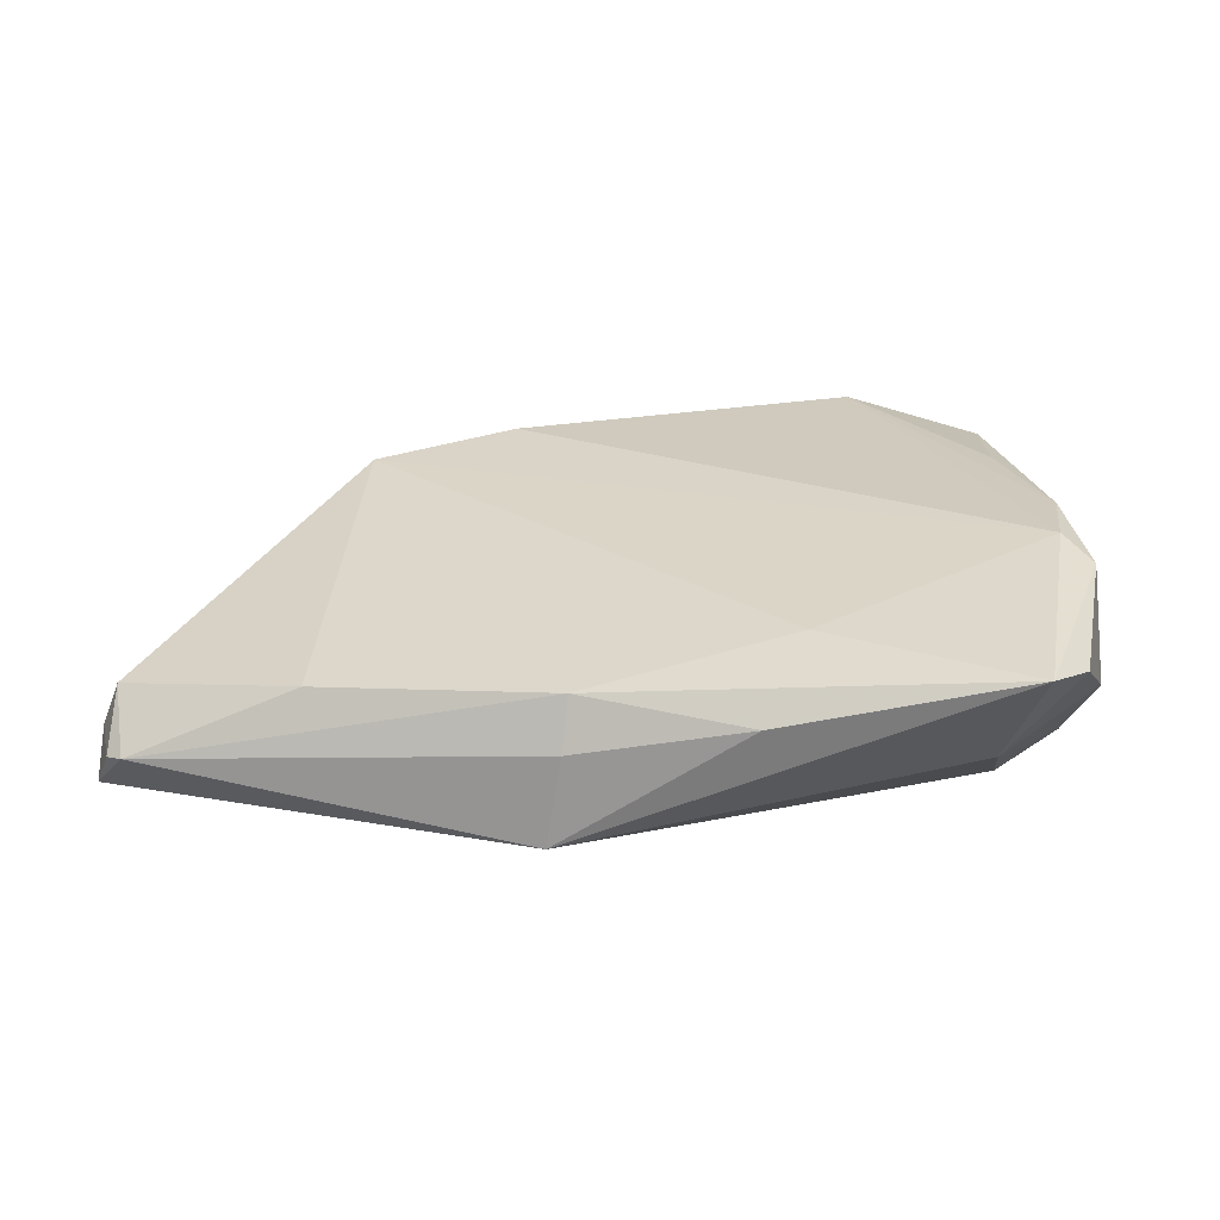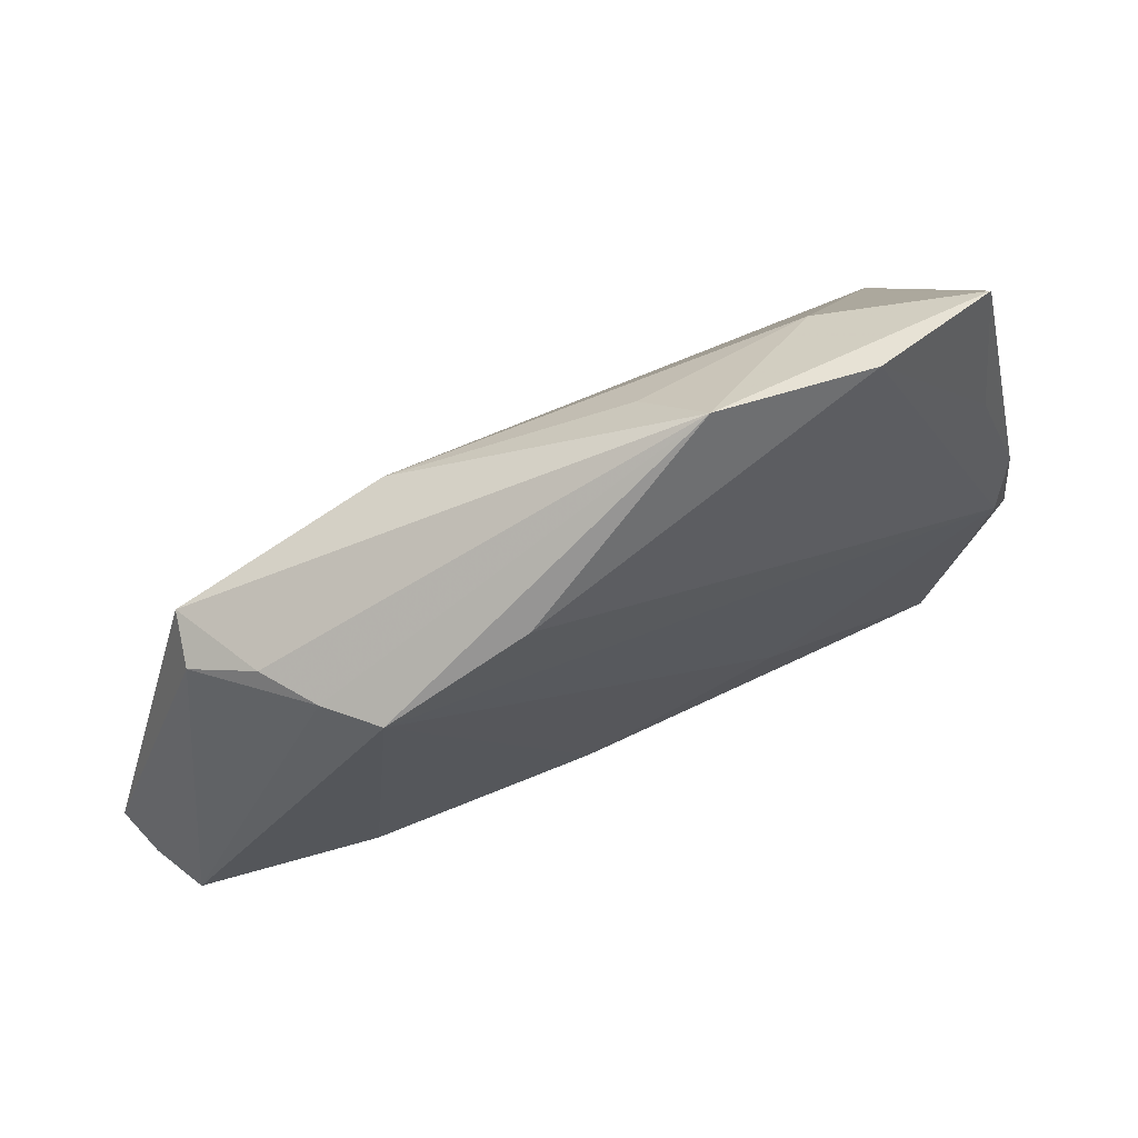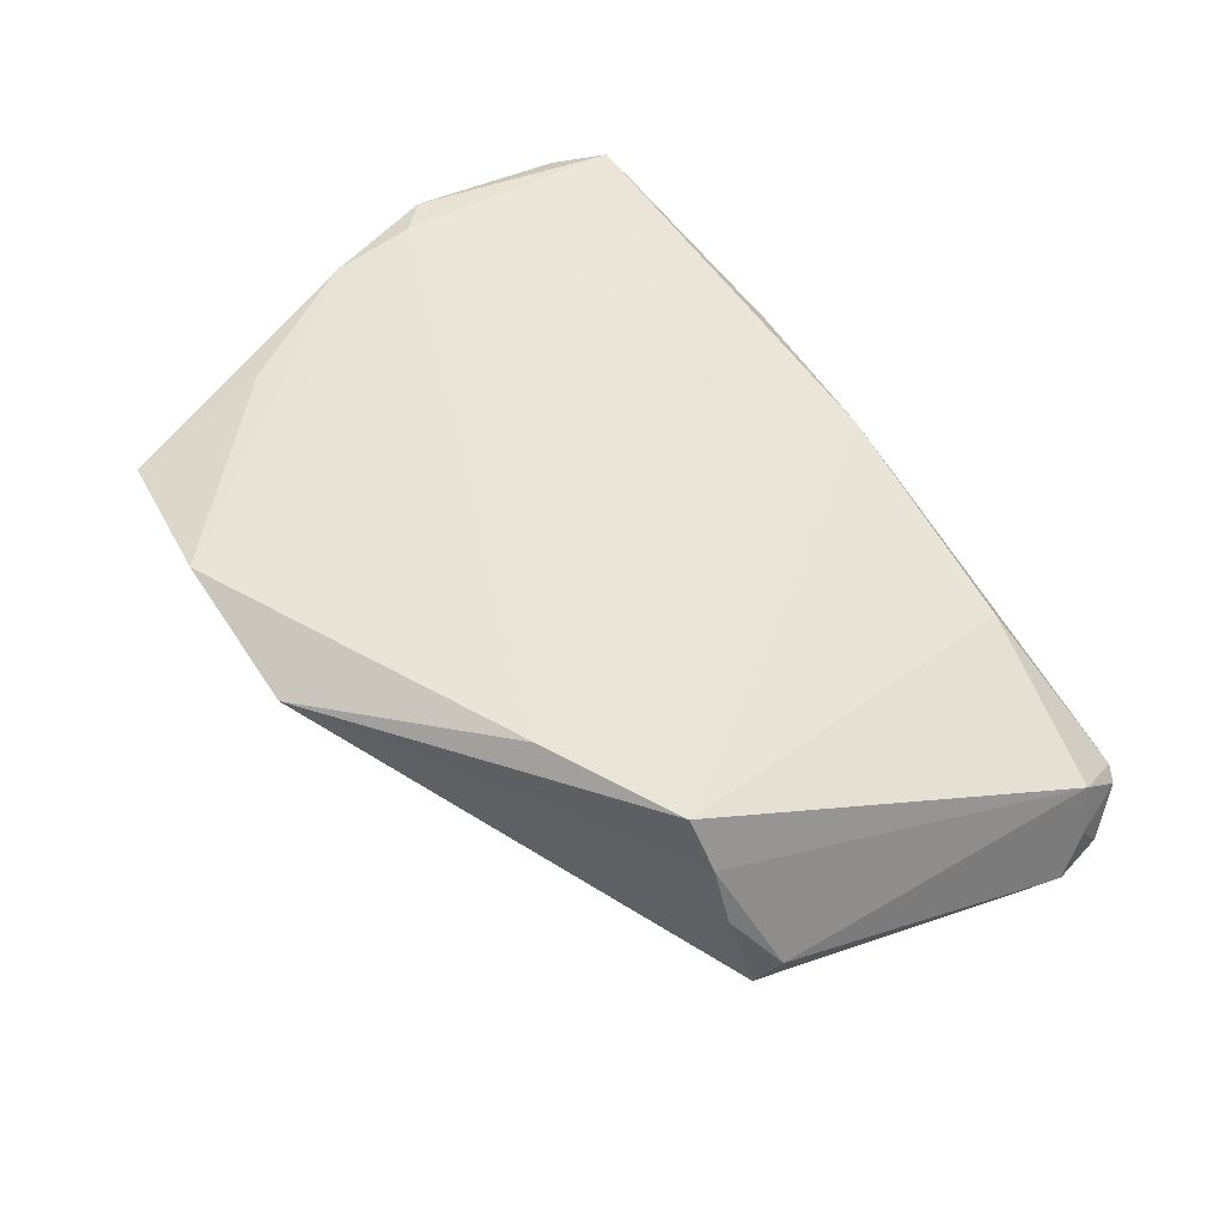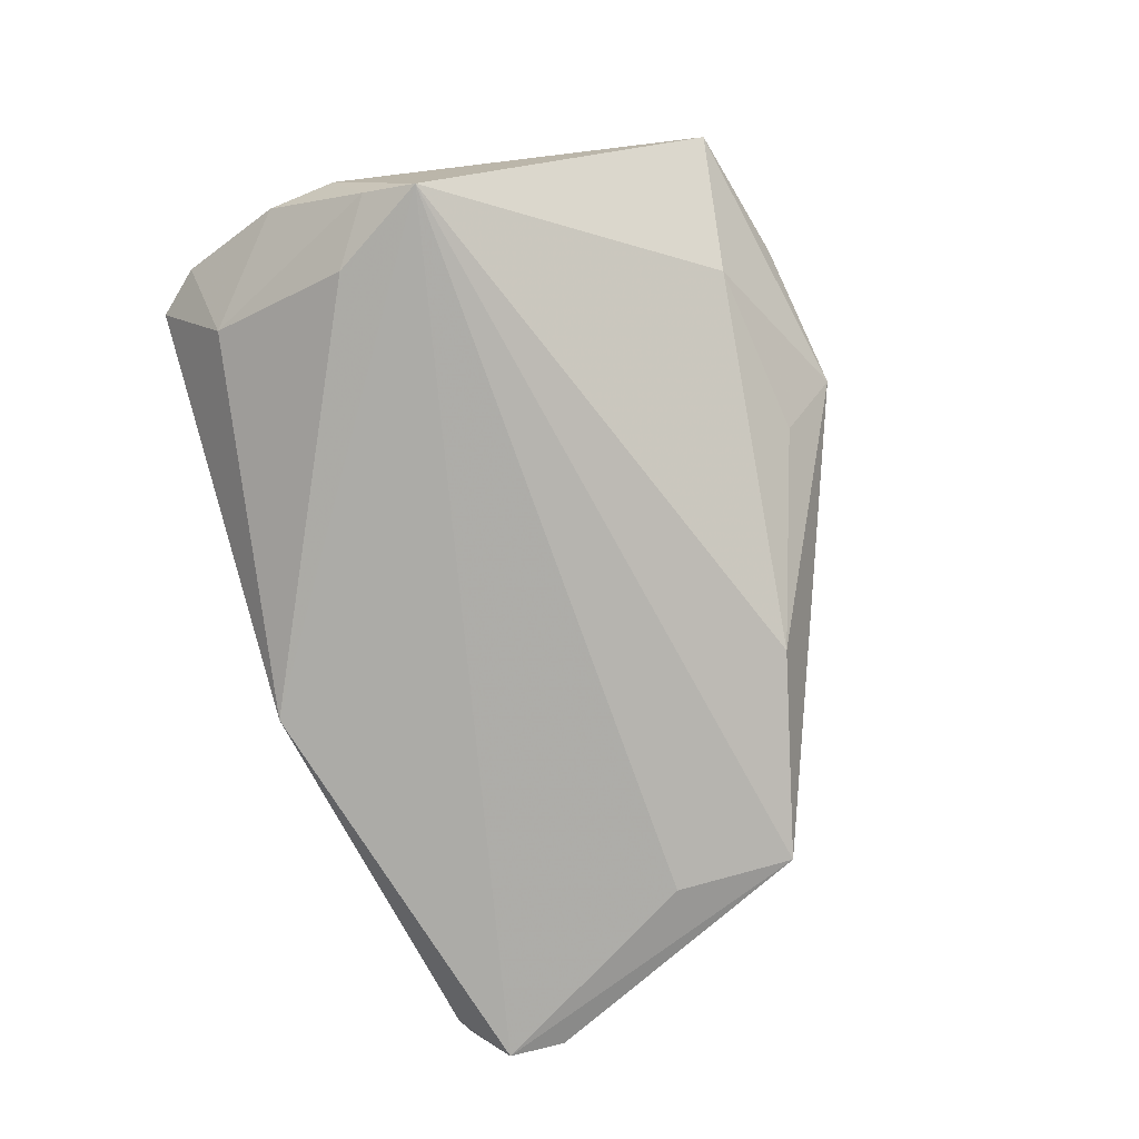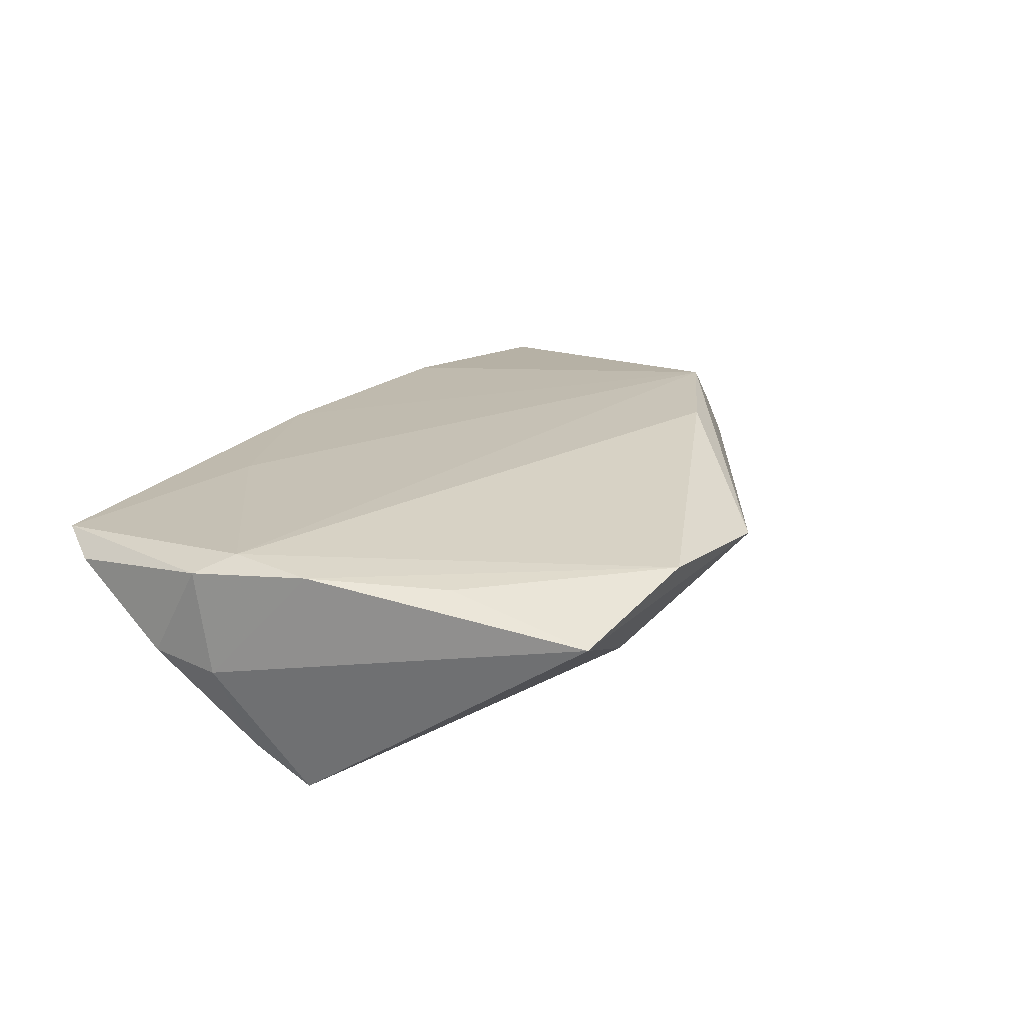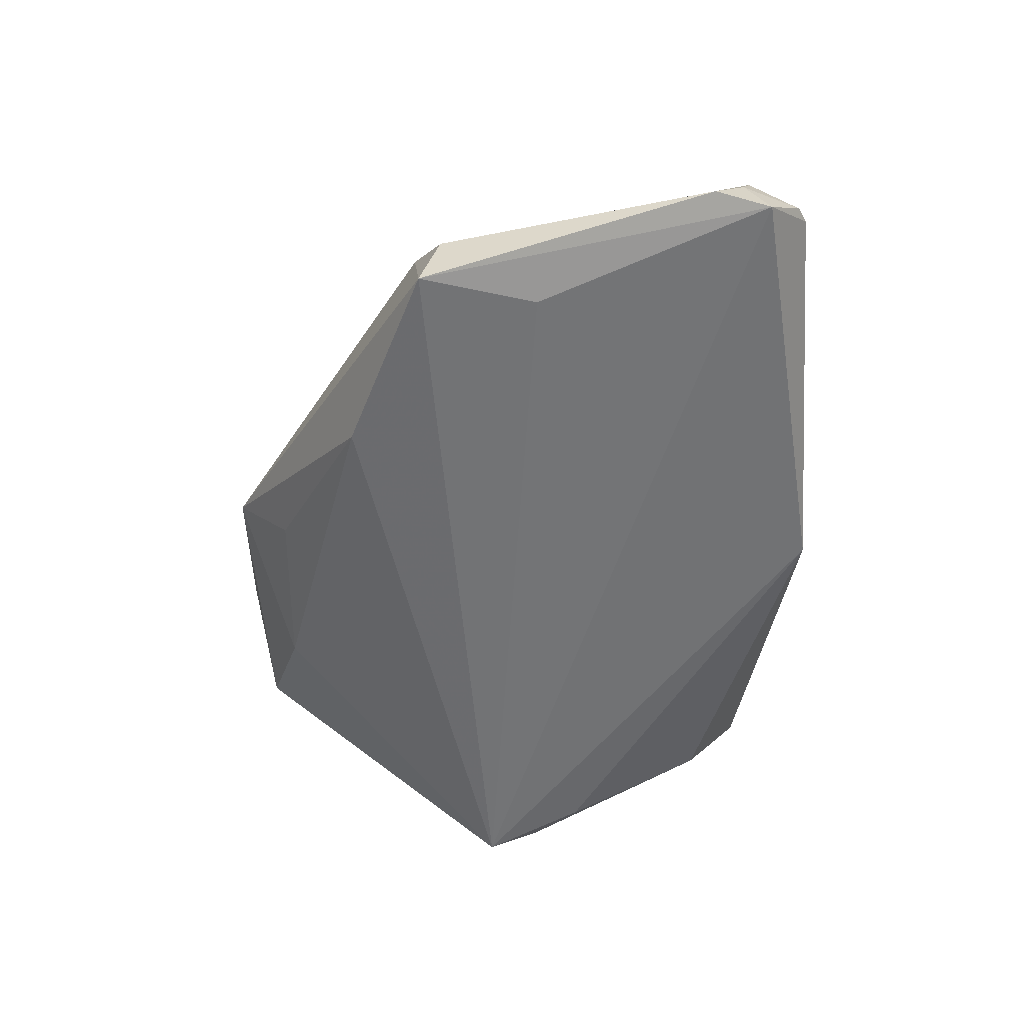
<metadata>
{"format":"obj","ext":"obj","renderer":"f3d","projection":"perspective","resolution":1024,"background":"white","views":[{"elev":23.1,"azim":5.1,"up":"+Z"},{"elev":60.2,"azim":-31.2,"up":"+Y"},{"elev":61.2,"azim":-128.7,"up":"+Z"},{"elev":-79.8,"azim":110.8,"up":"+Z"},{"elev":27.4,"azim":119.7,"up":"+Z"},{"elev":-54.4,"azim":-92.9,"up":"+Z"}]}
</metadata>
<code>
v -0.05851 -0.02408 0.0005141
v -0.007089 -0.03383 0.005932
v -0.05664 -0.03096 -0.005436
v 0.0035 0.04403 0.01106
v 0.02207 0.04285 0.01469
v 0.03921 0.03963 0.01112
v 0.03989 -0.008179 -0.01407
v 0.05027 -0.01514 0.0006189
v 0.03958 0.02158 0.01419
v 0.04701 -0.02871 0.008304
v -0.04157 0.01786 0.006864
v -0.0626 -0.01839 -0.01019
v -0.04749 0.002704 -0.01295
v 0.05048 -0.006392 1.54e-06
v 0.01331 -0.03644 0.003773
v -0.009322 -0.03644 -0.01129
v -0.04933 0.01776 -0.0115
v -0.01994 0.02579 0.01469
v 0.04277 -0.03438 0.00964
v 0.02264 0.03558 0.001513
v -0.06136 -0.02539 -0.0113
v -0.0239 0.02622 -0.009762
v 0.04627 0.004196 -0.0158
v 0.04936 -0.00922 0.01269
v -0.04531 0.01859 0.000256
v 0.01777 -0.02439 0.01007
v -0.05864 -0.02975 -0.005855
v -0.007571 -0.0361 -0.0002816
v -0.06108 -0.02246 -0.005549
v 0.04612 0.005284 0.01441
v -0.0513 0.01523 -0.005709
v 0.0006907 0.03666 0.001923
v -0.03692 0.0179 0.01275
v -0.03633 -0.02987 0.003651
v 0.04564 -0.005161 0.01469
v 0.03844 -0.02648 -0.00315
v 0.04763 -0.002478 -0.01108
f 13 17 23
f 22 17 4
f 23 17 22
f 31 17 12
f 5 6 4
f 12 17 21
f 17 13 21
f 23 16 21
f 21 13 23
f 24 10 8
f 36 8 10
f 20 6 23
f 23 22 20
f 4 6 20
f 11 33 4
f 4 17 25
f 17 31 25
f 25 11 4
f 31 11 25
f 4 33 18
f 18 5 4
f 23 6 14
f 24 8 14
f 7 16 23
f 7 36 16
f 32 22 4
f 4 20 32
f 32 20 22
f 5 18 35
f 35 18 33
f 16 36 19
f 19 36 10
f 19 10 24
f 24 35 19
f 3 21 16
f 8 36 37
f 36 7 37
f 37 7 23
f 23 14 37
f 37 14 8
f 6 5 9
f 26 35 33
f 26 19 35
f 28 3 16
f 12 21 29
f 5 35 30
f 30 9 5
f 6 9 30
f 30 35 24
f 24 14 30
f 30 14 6
f 16 19 15
f 15 28 16
f 34 3 2
f 3 28 2
f 28 15 2
f 2 15 19
f 19 26 2
f 33 34 2
f 2 26 33
f 21 3 27
f 27 29 21
f 1 3 34
f 1 27 3
f 1 34 33
f 29 27 1
f 33 11 1
f 12 29 1
f 1 11 31
f 1 31 12

</code>
